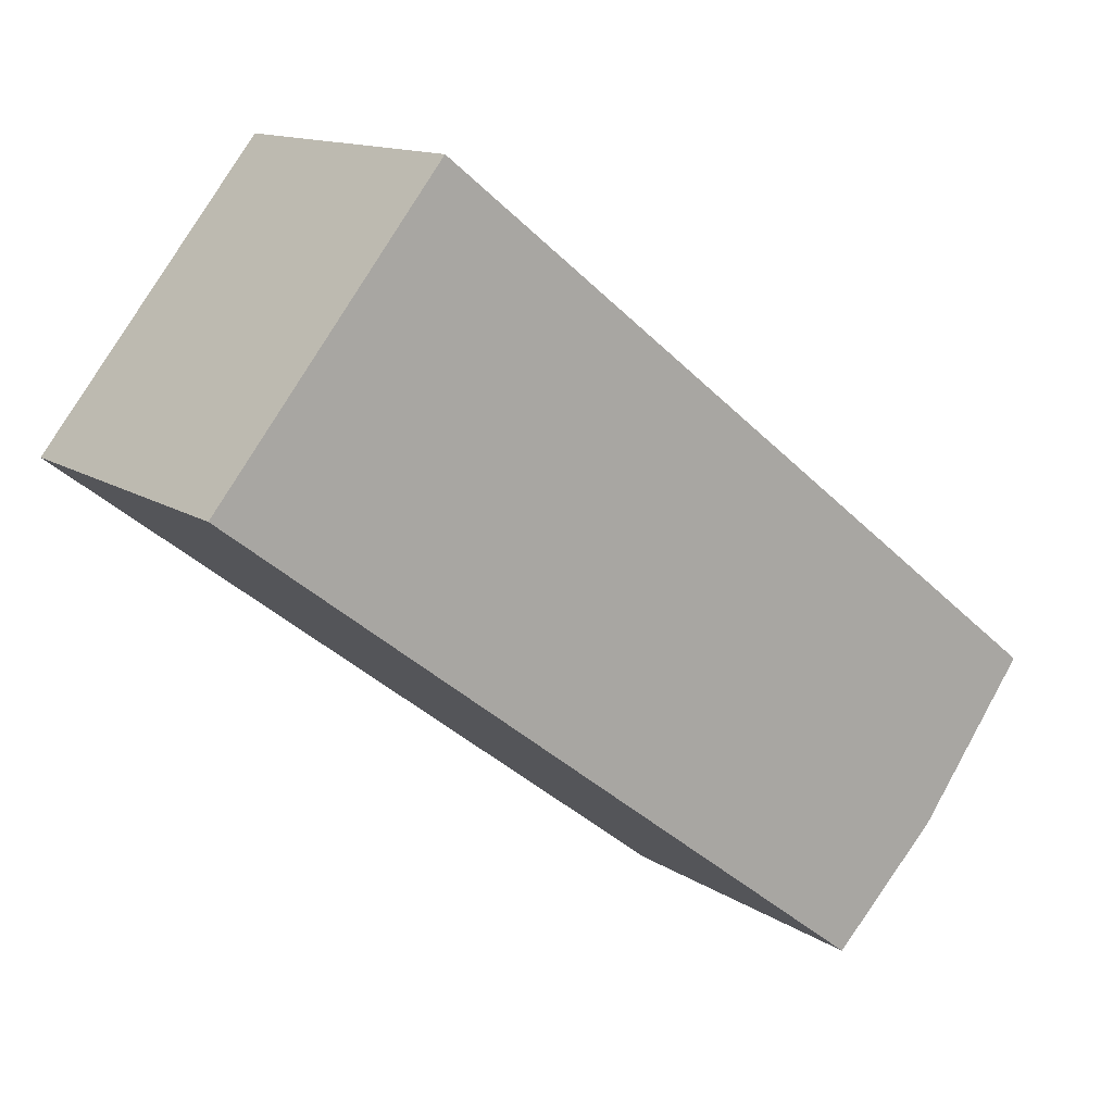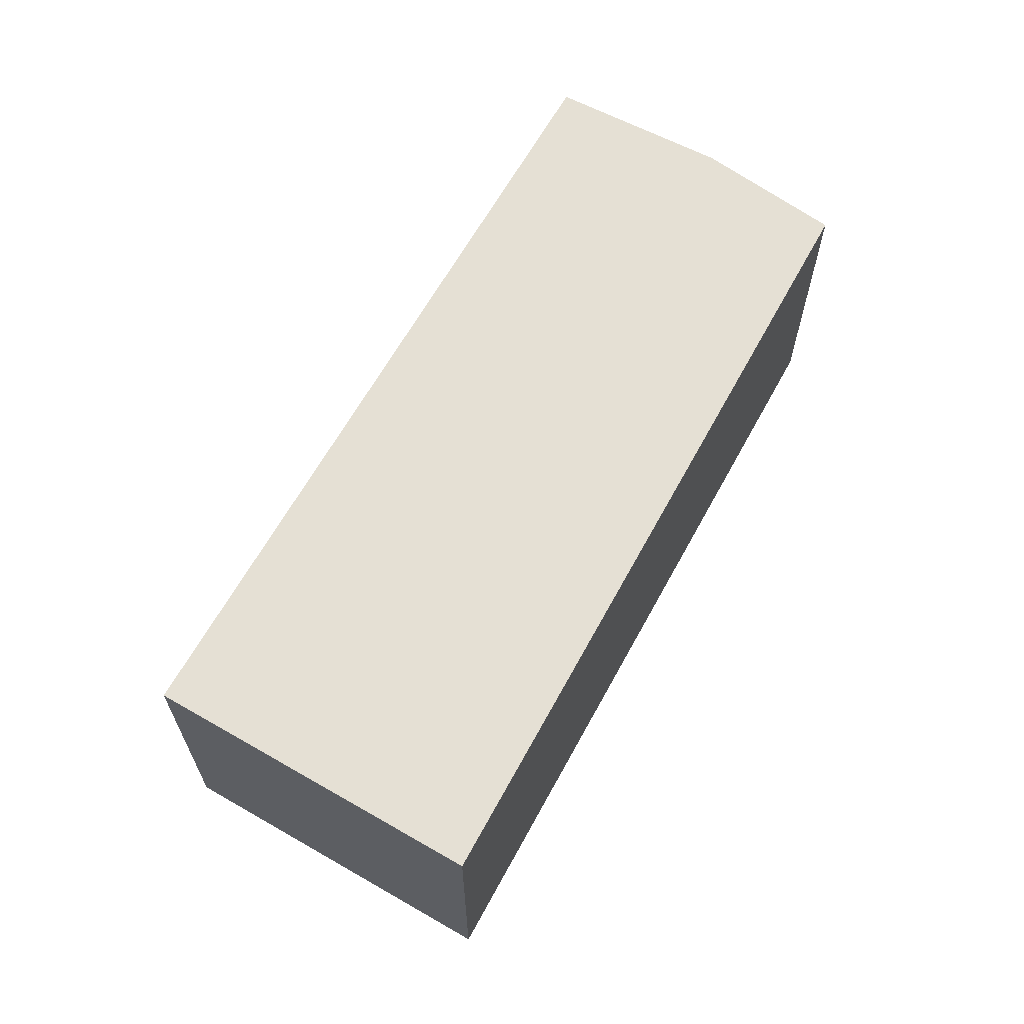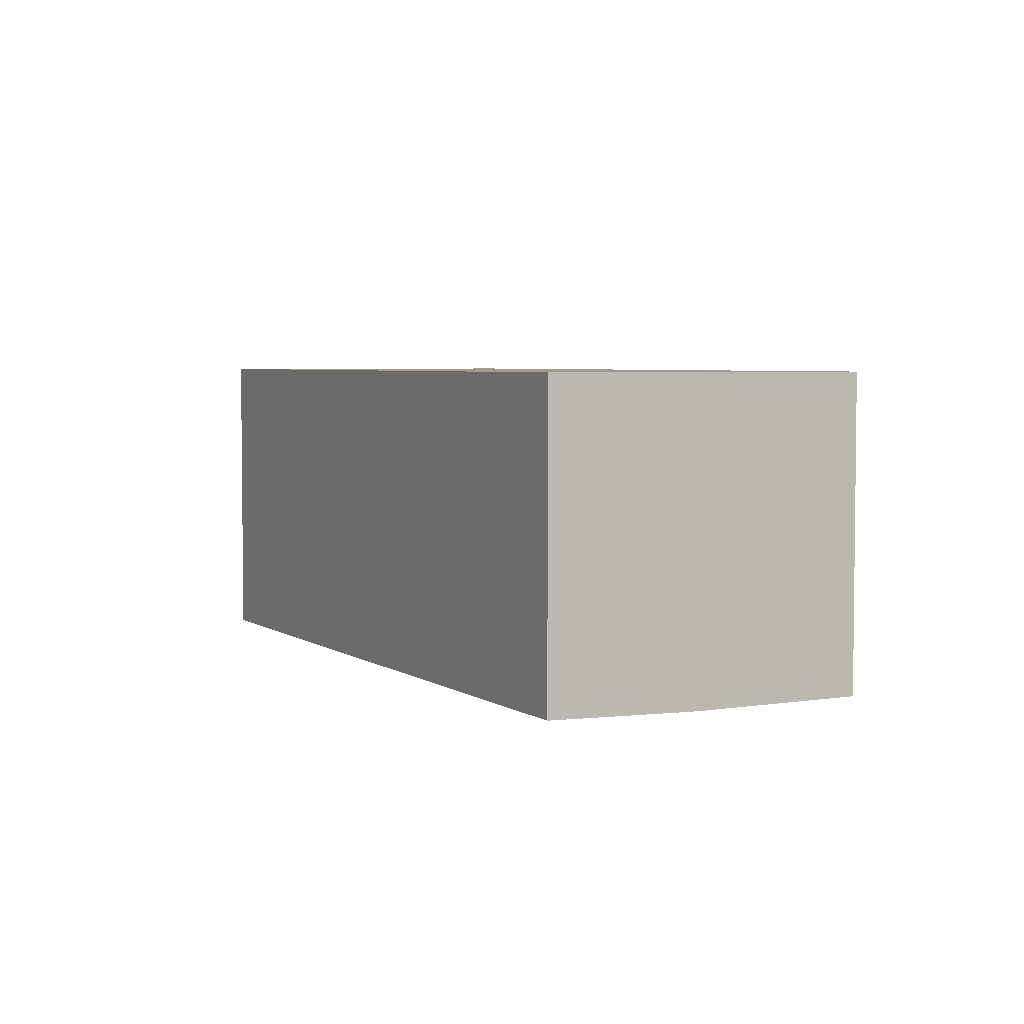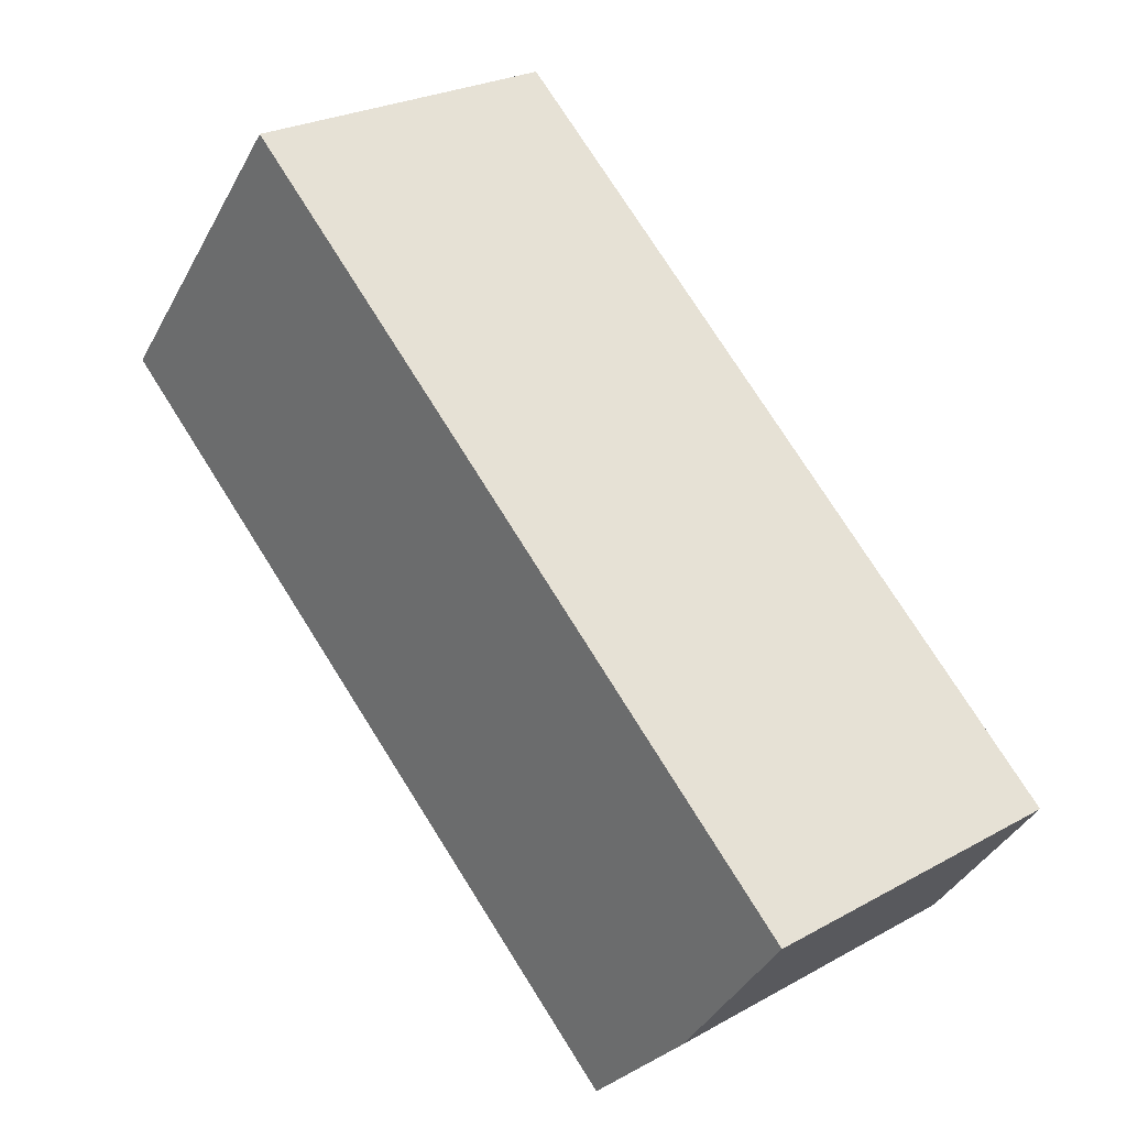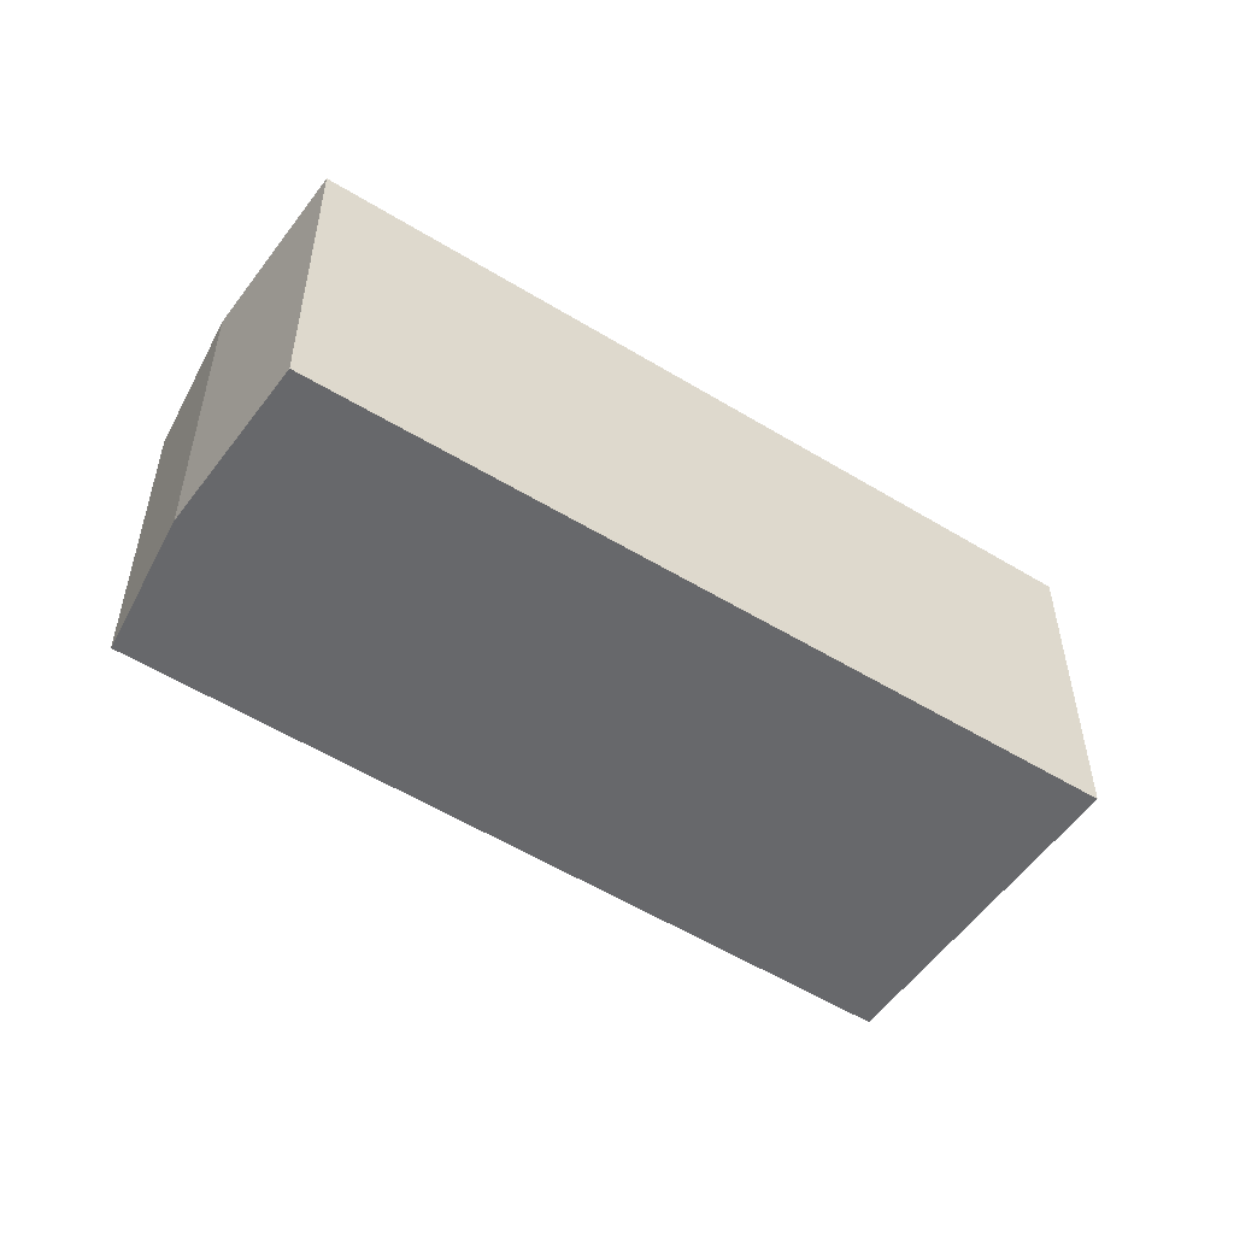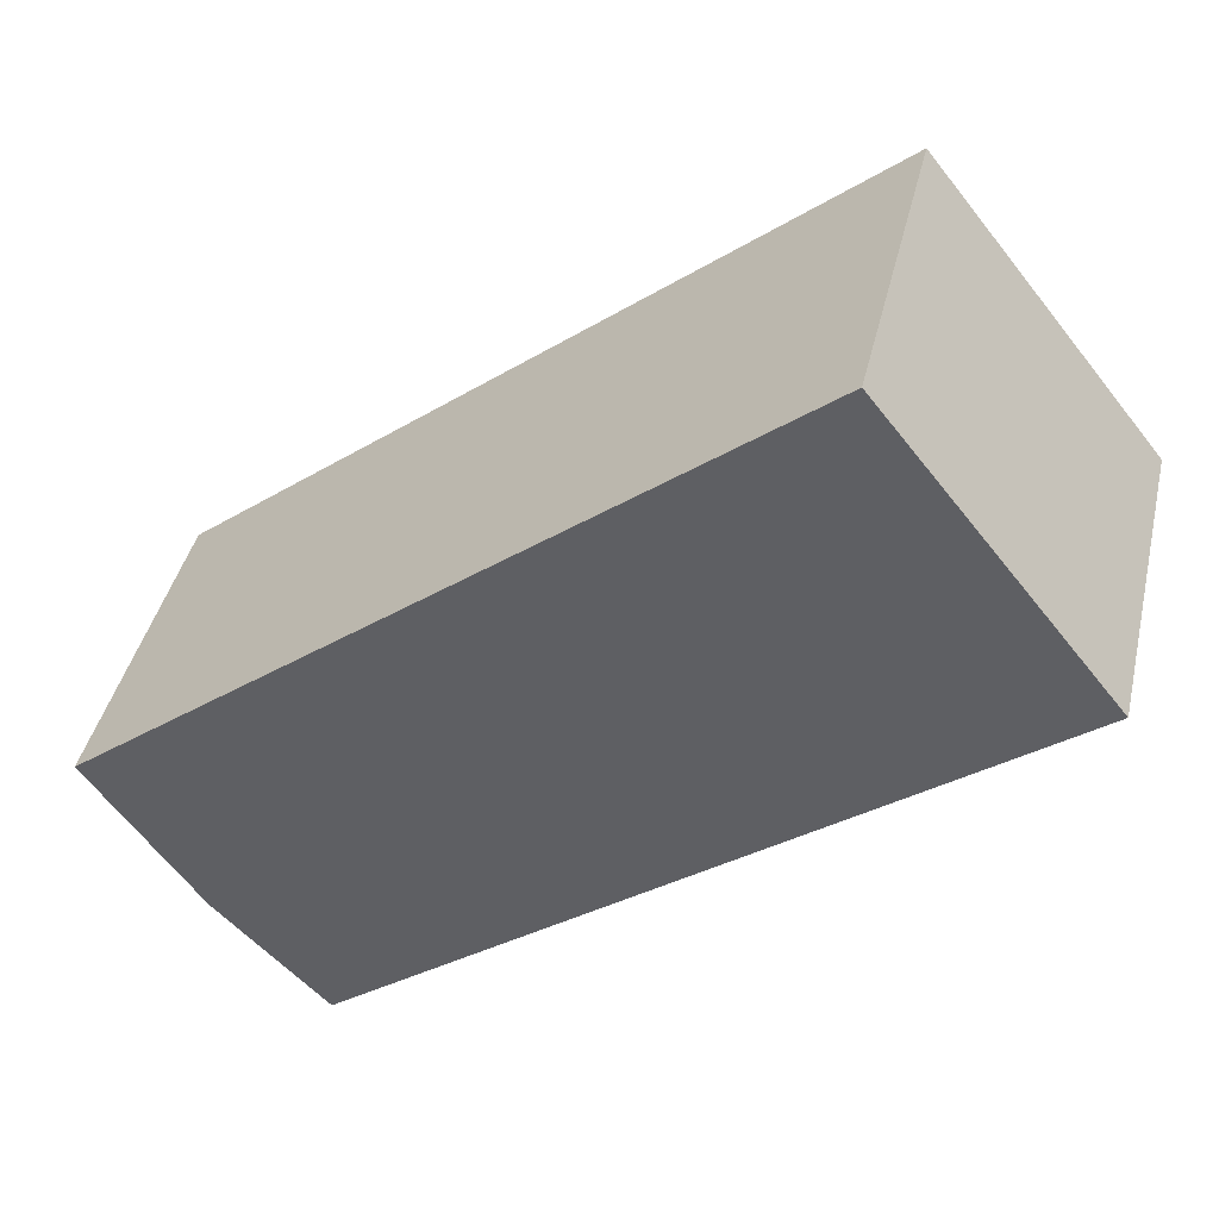
<metadata>
{"format":"obj","ext":"obj","renderer":"f3d","projection":"perspective","resolution":1024,"background":"white","views":[{"elev":13.1,"azim":145.4,"up":"+Z"},{"elev":65.8,"azim":81.3,"up":"+Y"},{"elev":4.2,"azim":-154.3,"up":"+Y"},{"elev":25.4,"azim":-131.8,"up":"+Z"},{"elev":-52.3,"azim":-71.7,"up":"+Y"},{"elev":41.4,"azim":13.0,"up":"+Z"}]}
</metadata>
<code>
v  1.181 3.52 -1.642
v  9.599 3.52 2.702
v  2.351 3.52 -2.832
v  0 3.52 2.155e-16
v  7.196 3.52 5.691
v  1.181 1.005e-16 -1.642
v  0 0 0
v  2.351 1.734e-16 -2.832
v  7.196 -3.485e-16 5.691
v  9.599 -1.655e-16 2.702
g defaultobject
f 1 2 3
f 2 1 4
f 2 4 5
f 6 4 1
f 4 6 7
f 8 1 3
f 1 8 6
f 7 5 4
f 5 7 9
f 9 2 5
f 2 9 10
f 10 3 2
f 3 10 8
f 6 9 7
f 9 6 8
f 9 8 10

</code>
